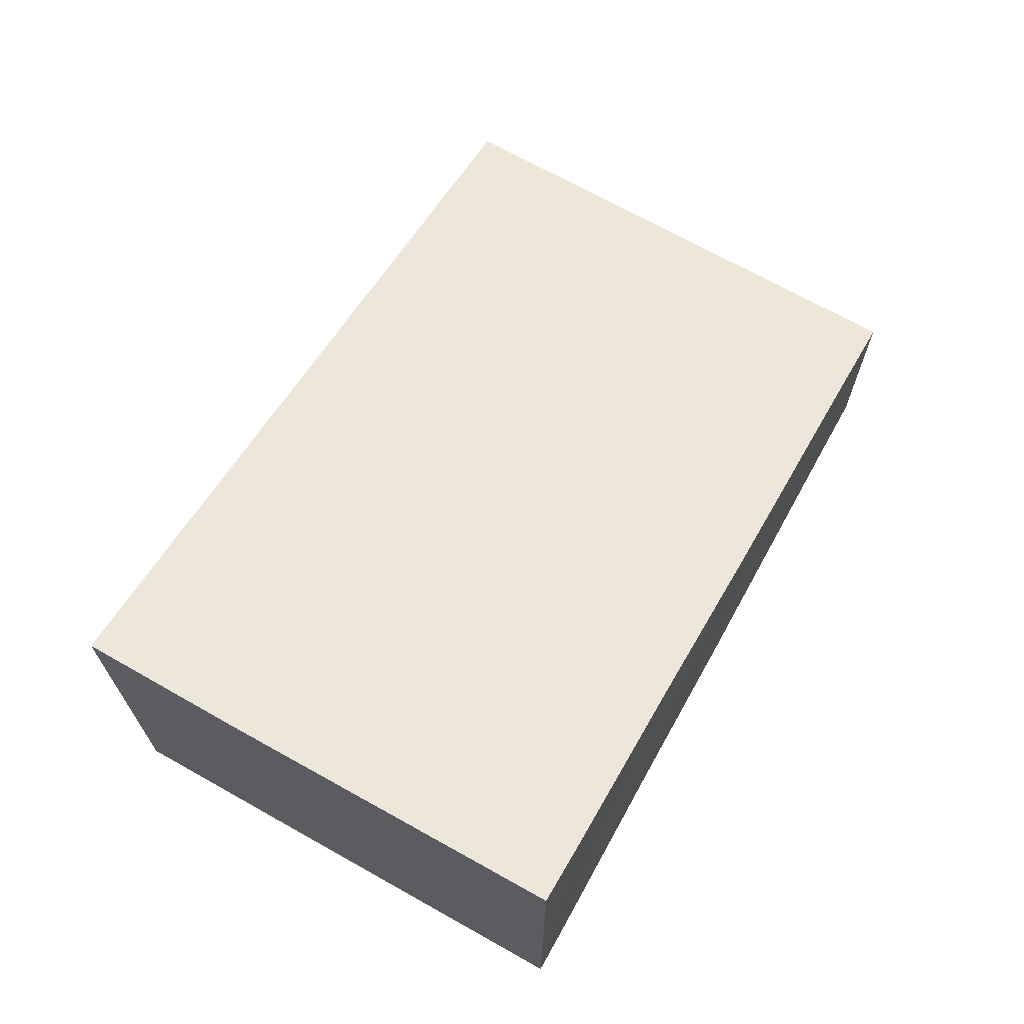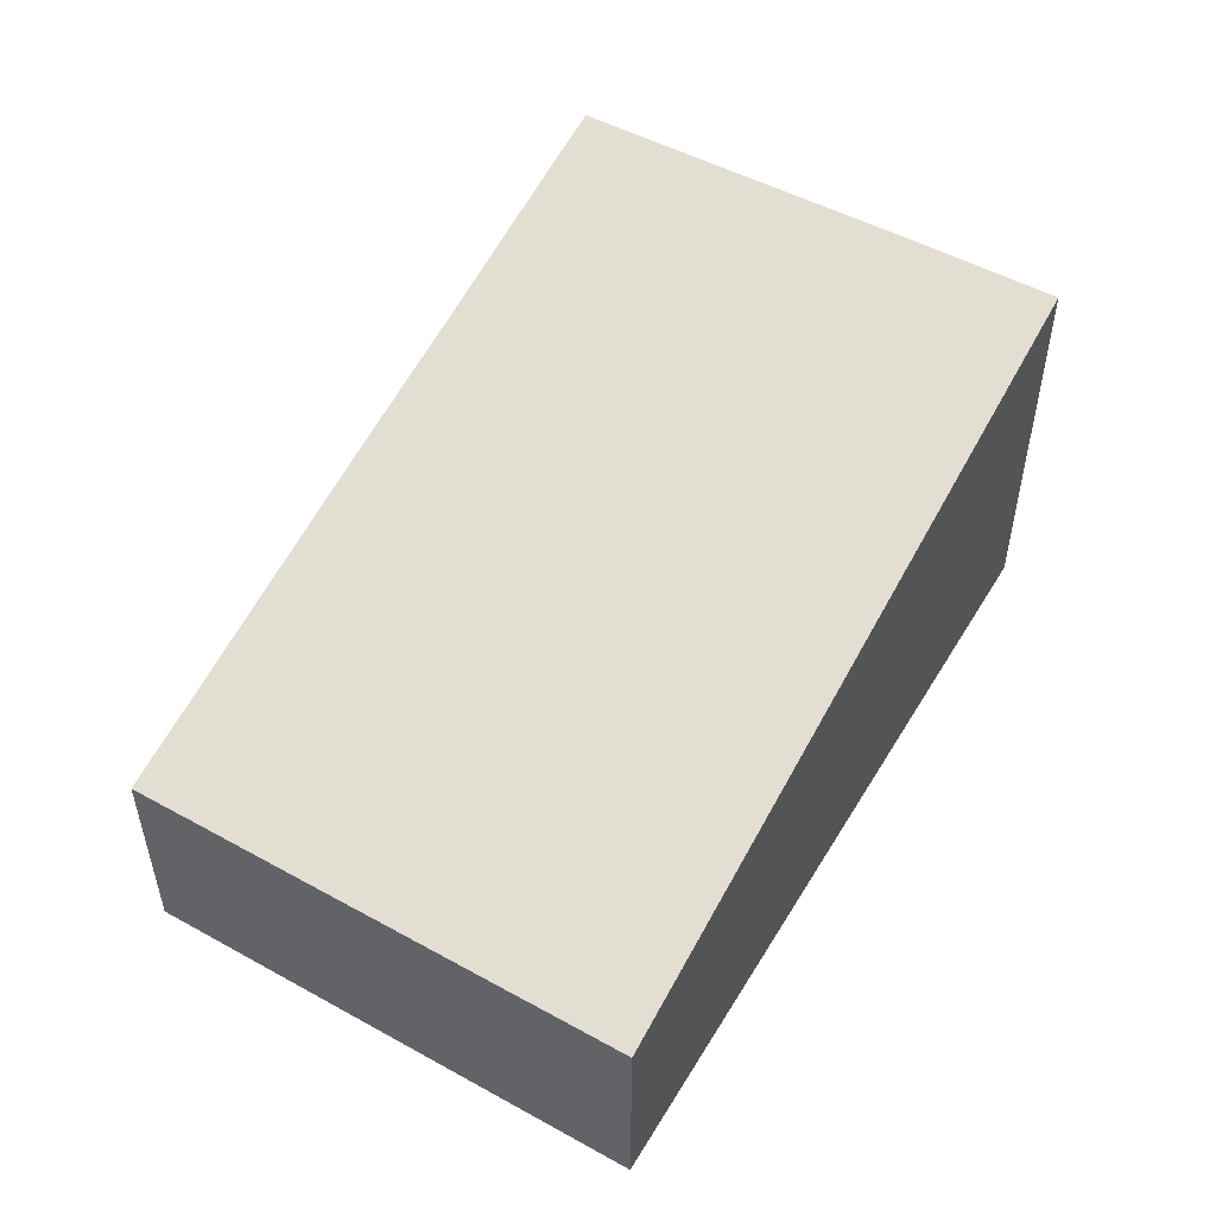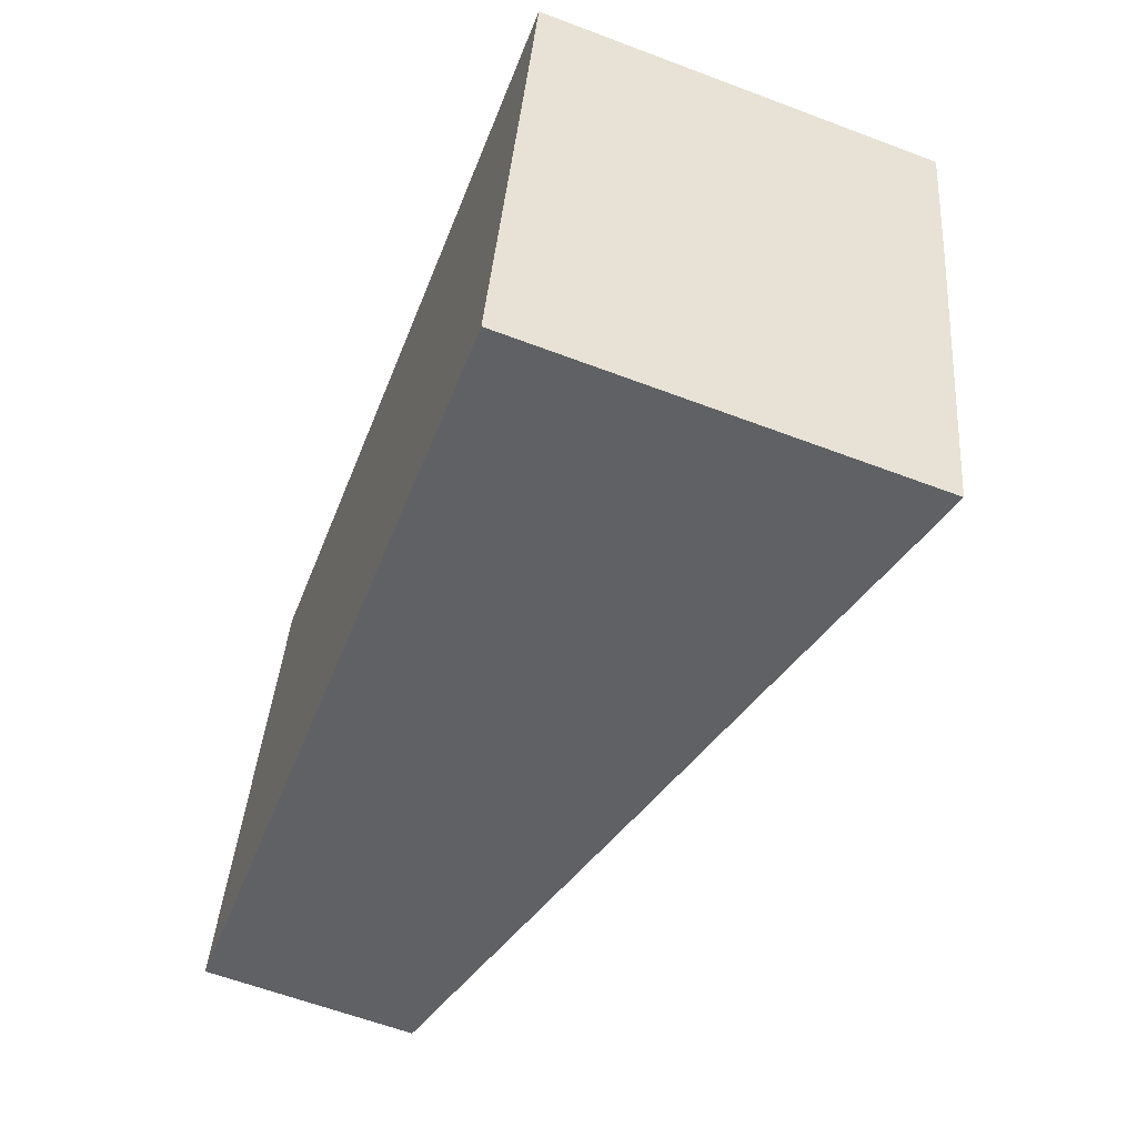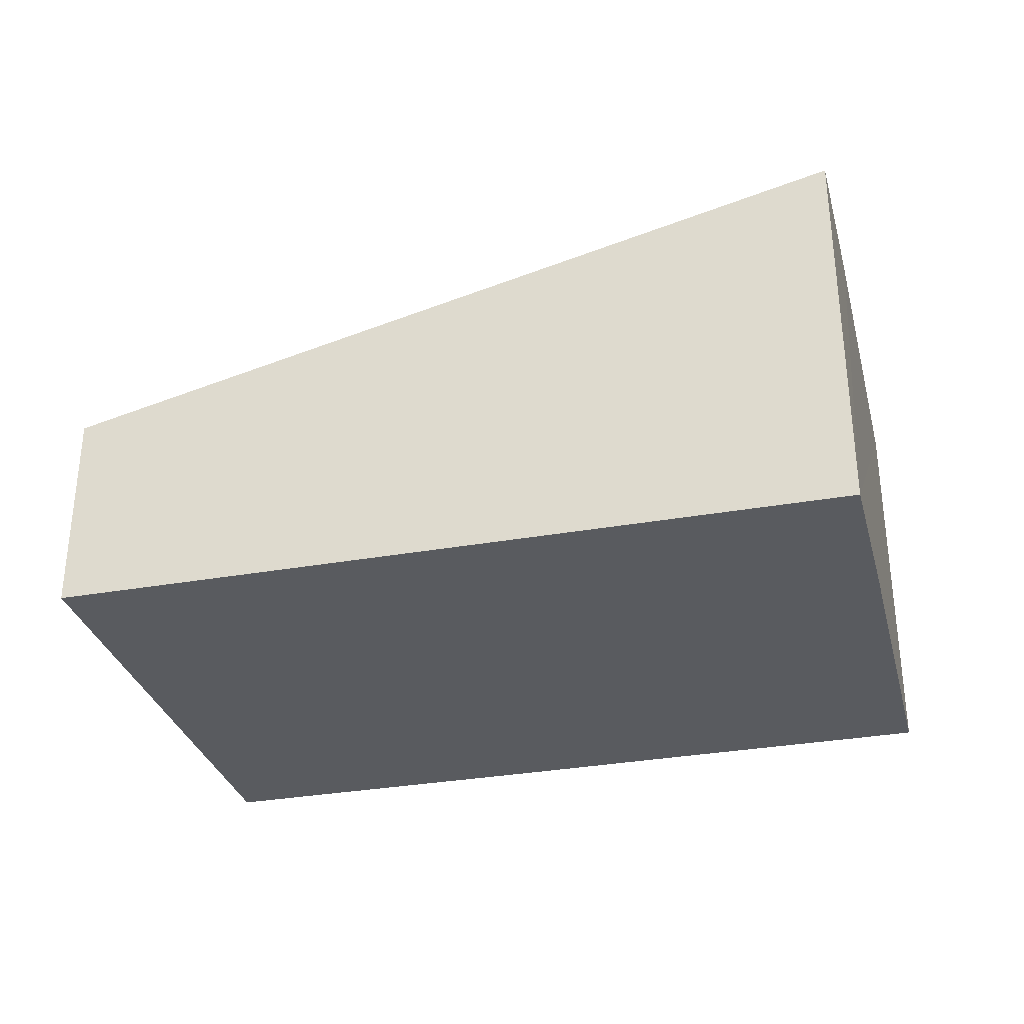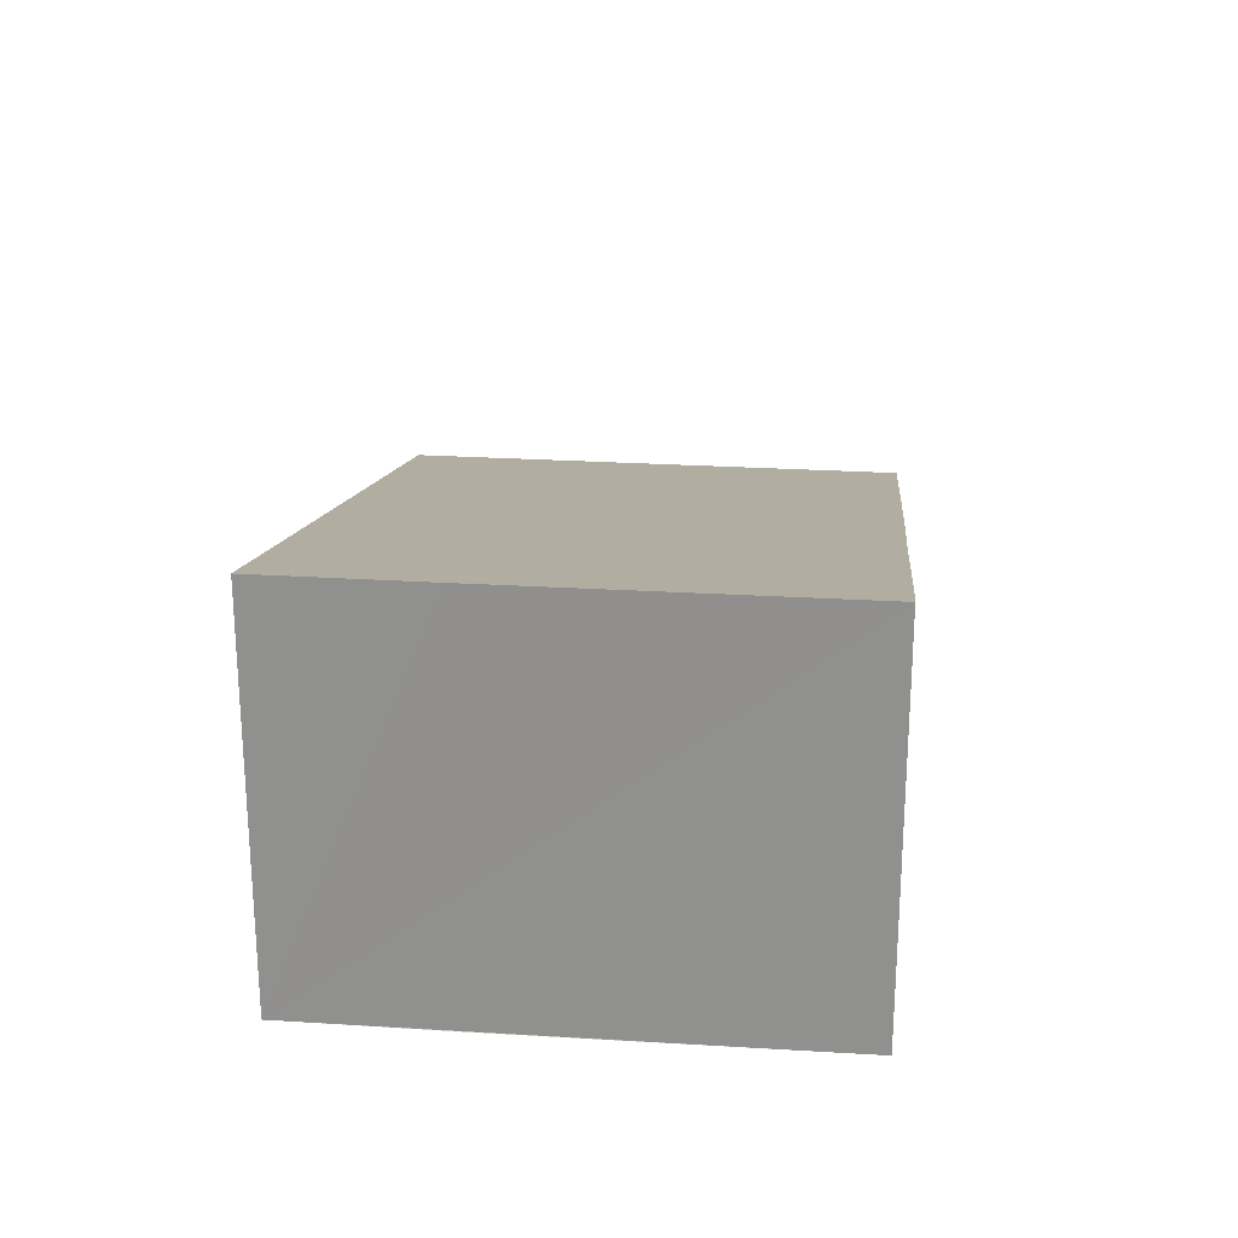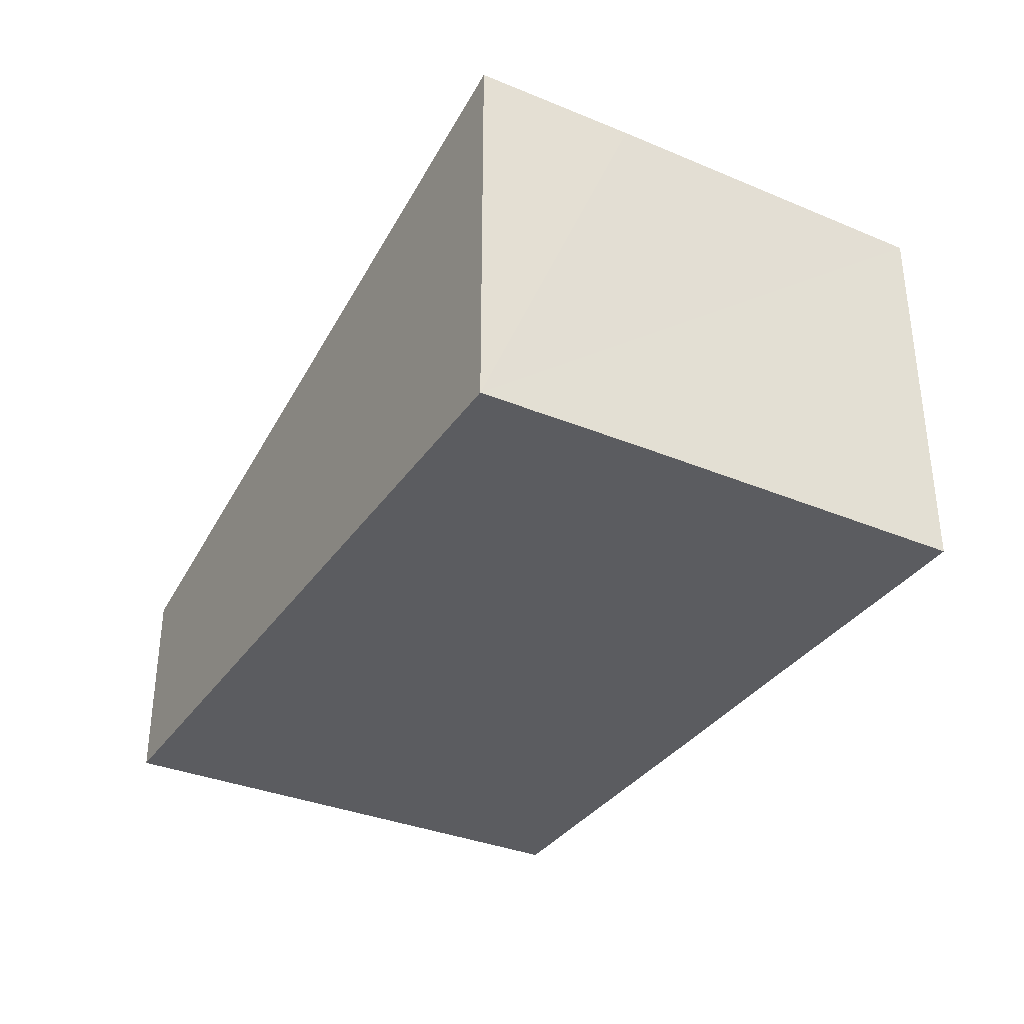
<metadata>
{"format":"obj","ext":"obj","renderer":"f3d","projection":"perspective","resolution":1024,"background":"white","views":[{"elev":68.2,"azim":131.2,"up":"+Y"},{"elev":51.4,"azim":-47.6,"up":"+Y"},{"elev":-61.8,"azim":69.0,"up":"+Z"},{"elev":-32.2,"azim":26.2,"up":"+Y"},{"elev":23.5,"azim":107.7,"up":"+Y"},{"elev":-34.6,"azim":72.6,"up":"+Y"}]}
</metadata>
<code>
v  2.275 4.627 11.3
v  1.775 5.057 -0.381
v  0 4.627 2.833e-16
v  7.999 6.567 -1.738
v  19.73 8.858 7.521
v  11.79 7.485 -2.54
v  16.11 8.532 -3.48
v  17.36 8.836 -3.743
v  19 8.856 3.925
v  17.36 2.292e-16 -3.743
v  16.11 2.131e-16 -3.48
v  11.79 1.555e-16 -2.54
v  7.999 1.064e-16 -1.738
v  1.775 2.333e-17 -0.381
v  0 0 0
v  2.275 -6.922e-16 11.3
v  19.73 -4.605e-16 7.521
v  19 -2.403e-16 3.925
g defaultobject
f 1 2 3
f 2 1 4
f 4 1 5
f 4 5 6
f 6 5 7
f 7 5 8
f 8 5 9
f 10 7 8
f 7 10 6
f 6 10 4
f 4 10 11
f 4 11 12
f 4 12 2
f 2 12 13
f 2 13 14
f 2 14 3
f 3 14 15
f 15 1 3
f 1 15 16
f 1 17 5
f 17 1 16
f 17 9 5
f 9 17 8
f 8 17 10
f 10 17 18
f 15 17 16
f 17 15 14
f 17 14 13
f 17 13 12
f 17 12 11
f 17 11 10
f 17 10 18

</code>
